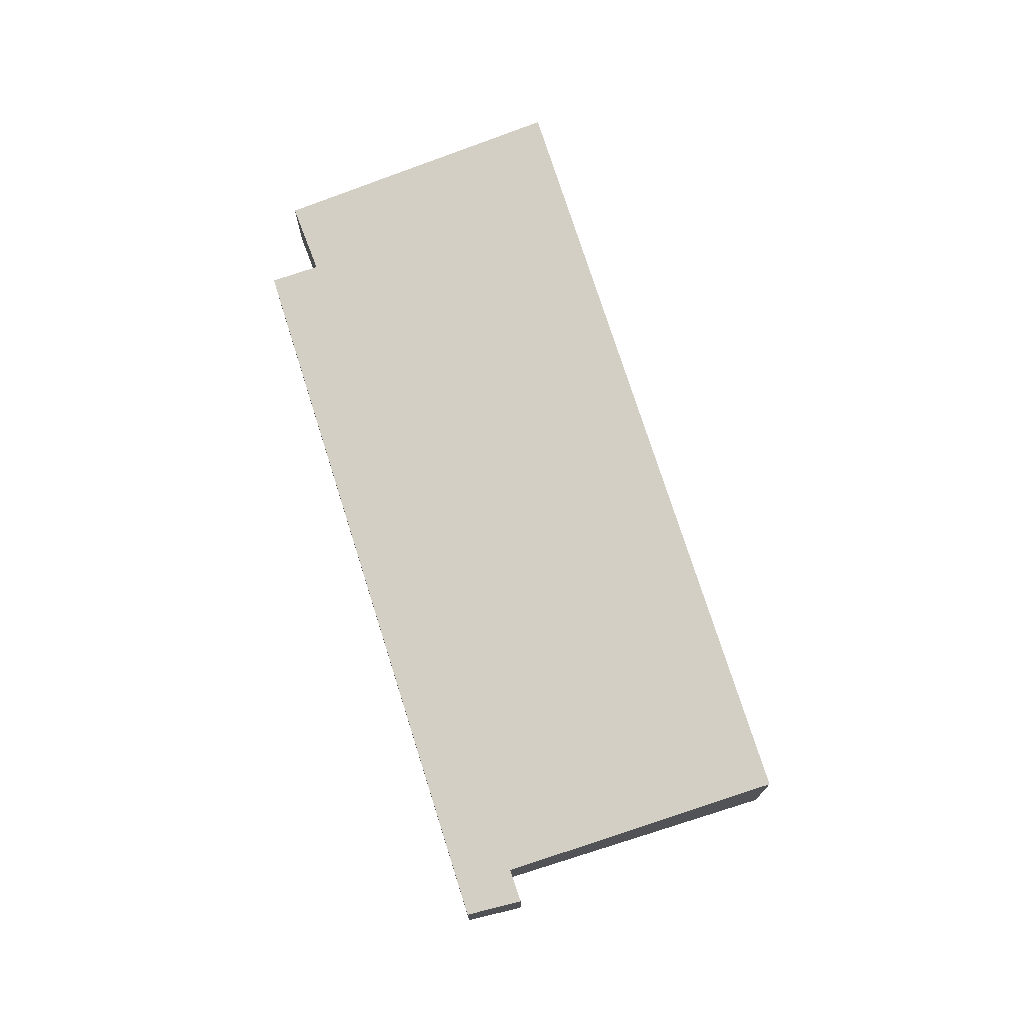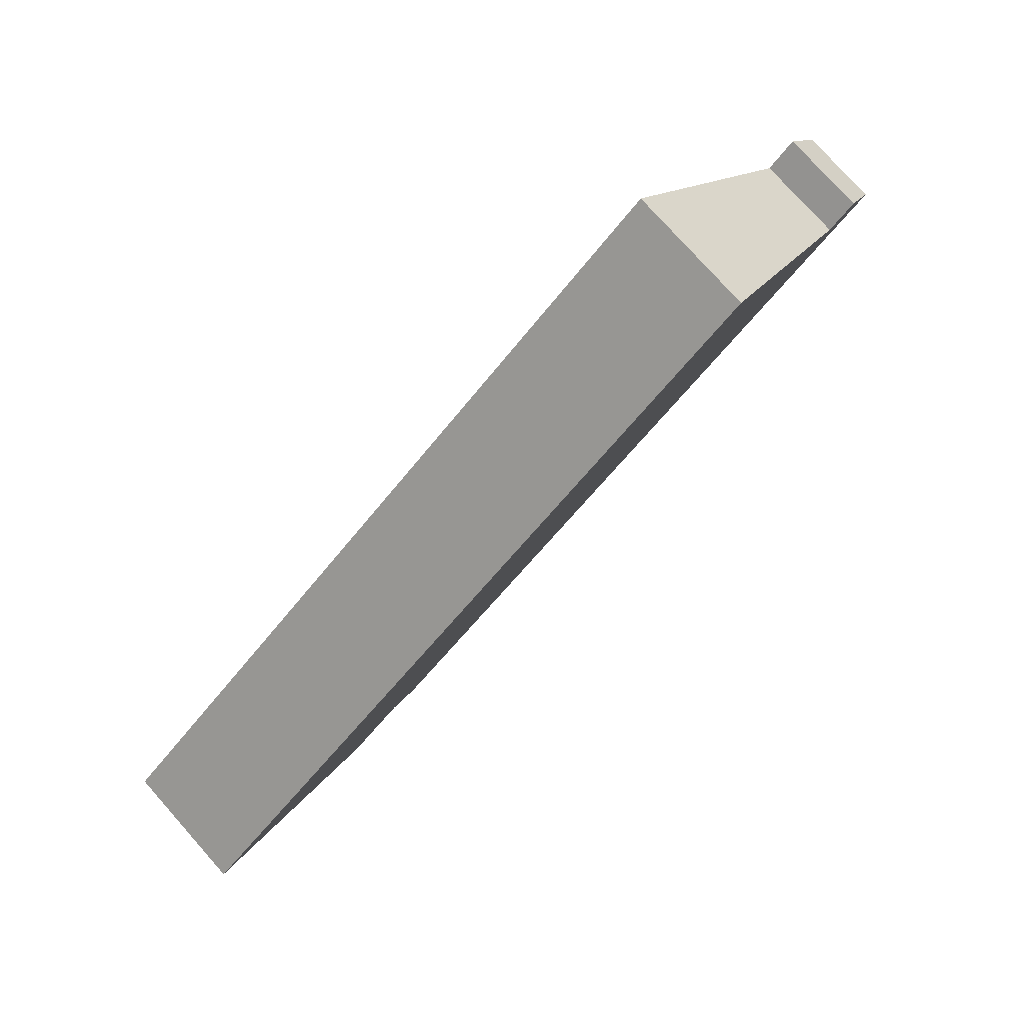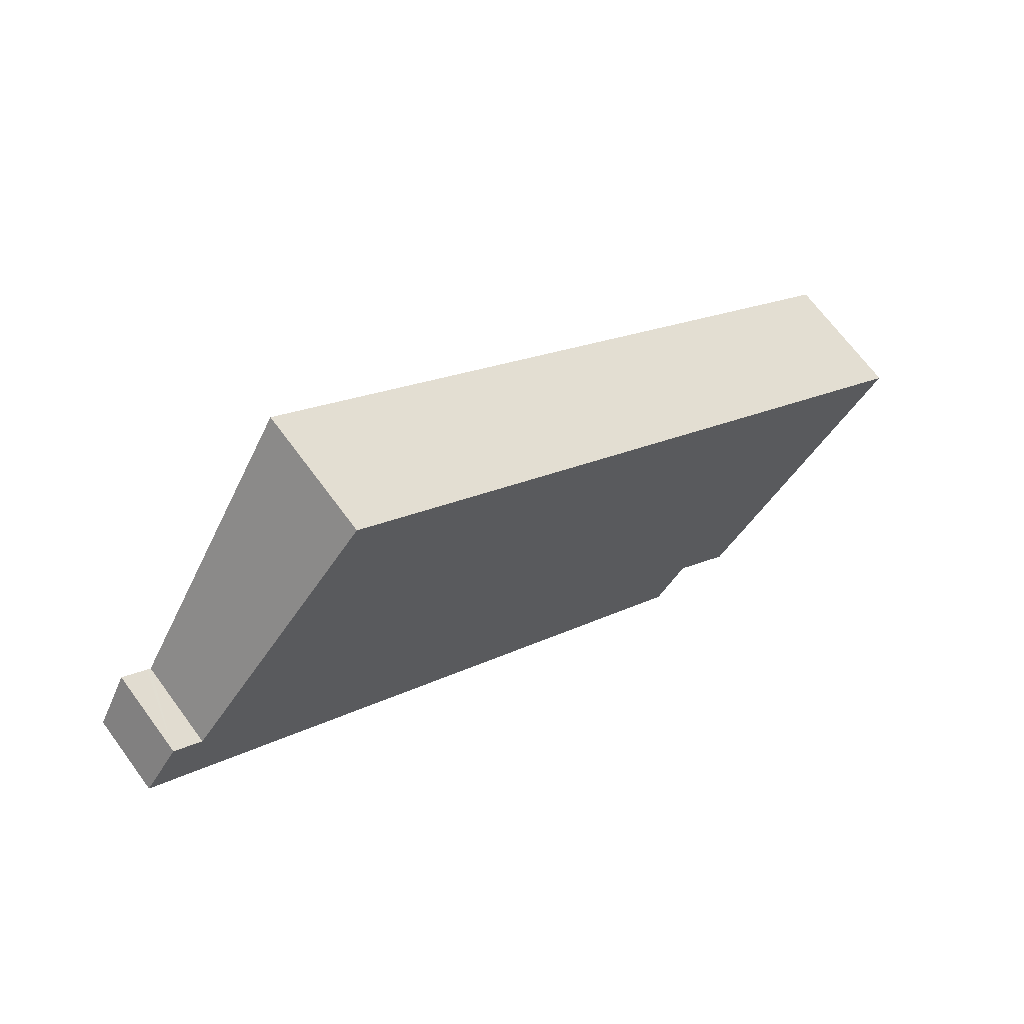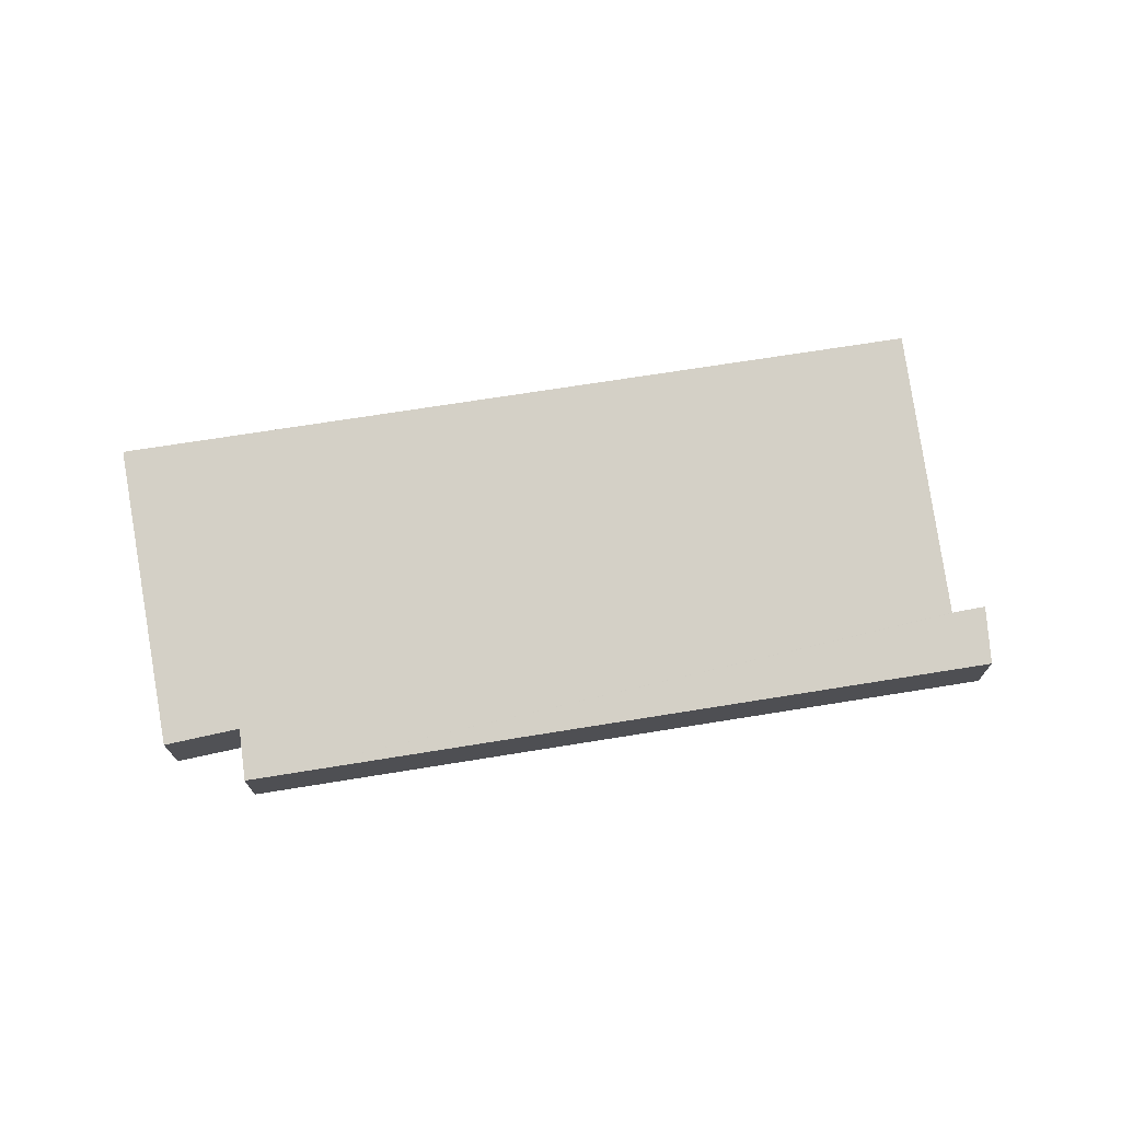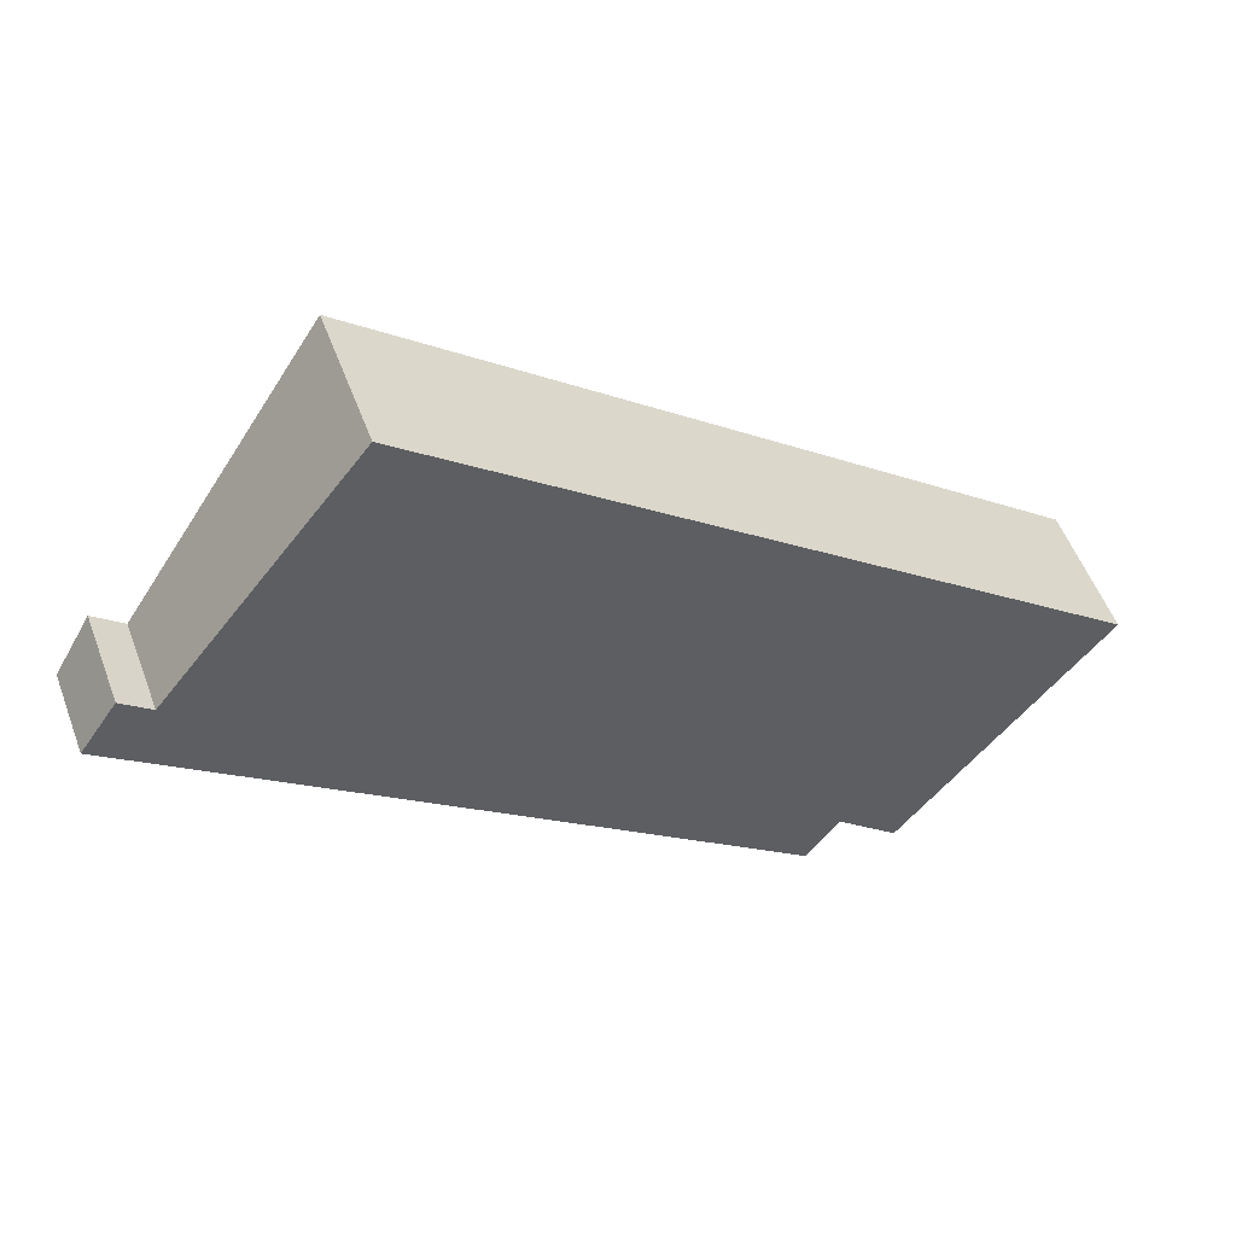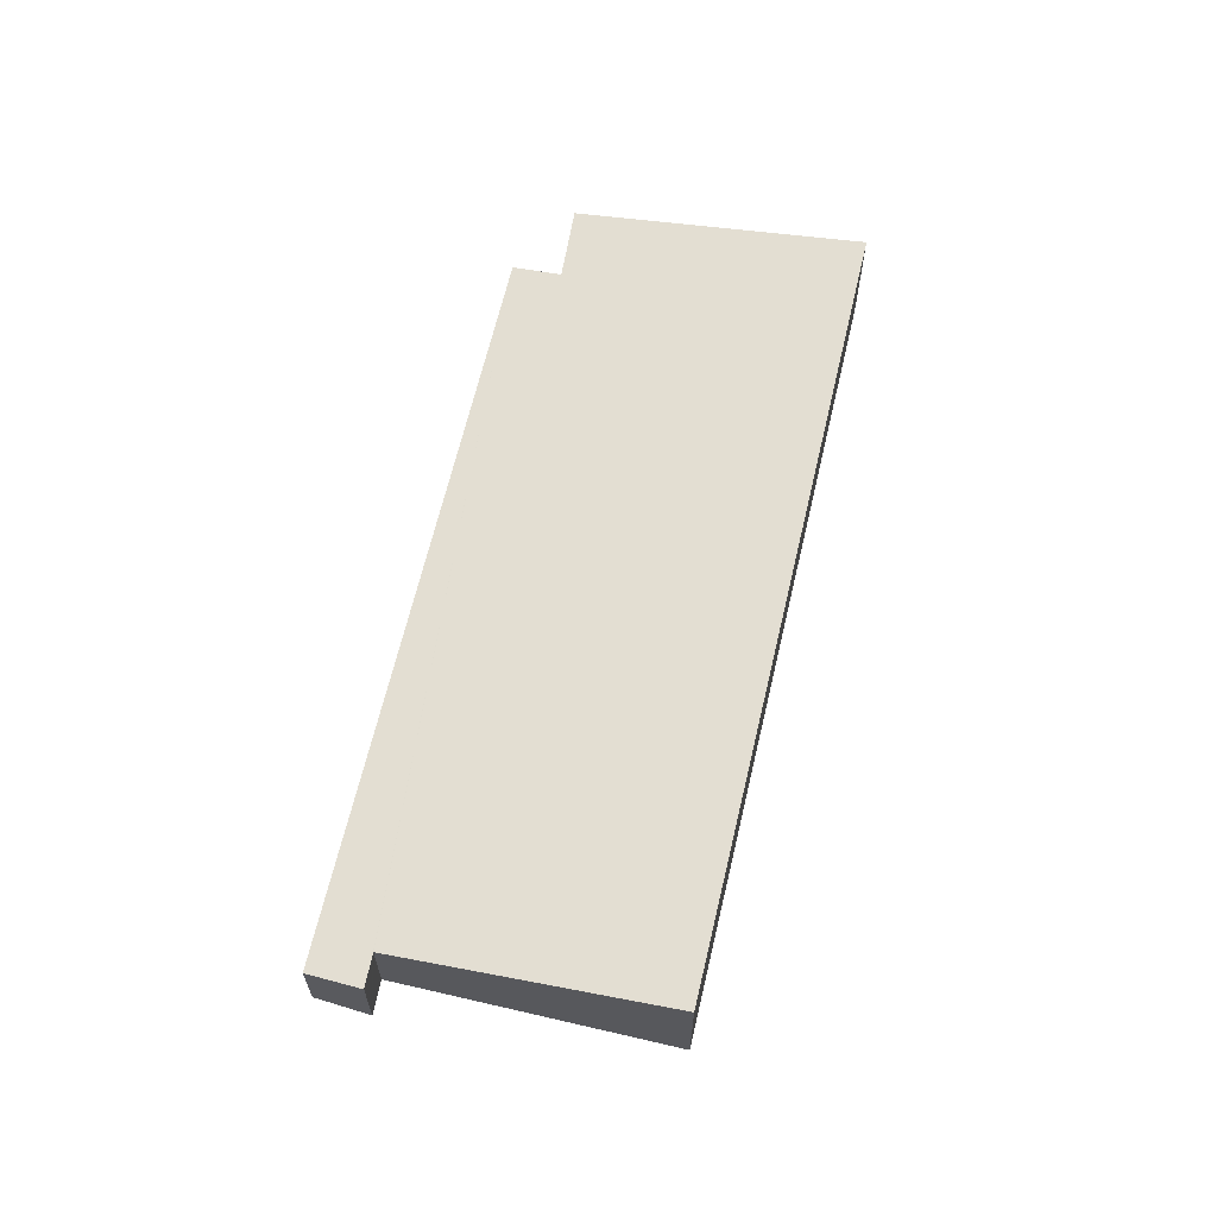
<metadata>
{"format":"obj","ext":"obj","renderer":"f3d","projection":"perspective","resolution":1024,"background":"white","views":[{"elev":73.9,"azim":-68.8,"up":"+Y"},{"elev":76.2,"azim":138.4,"up":"+Z"},{"elev":67.8,"azim":-36.3,"up":"+Z"},{"elev":73.2,"azim":-150.3,"up":"+Y"},{"elev":53.6,"azim":-20.3,"up":"+Z"},{"elev":64.2,"azim":-38.2,"up":"+Y"}]}
</metadata>
<code>
v  0.969 2.411 1.402
v  0.516 2.176 -0.415
v  0 2.176 1.332e-16
v  0.582 2.176 -0.468
v  6.586 2.182 -5.293
v  17.44 2.192 -14.02
v  1.643 2.408 0.827
v  1.739 2.408 0.746
v  18.35 2.402 -12.8
v  6.586 3.486 6.819
v  18.78 2.398 -13.19
v  25.6 3.607 -7.495
v  20.02 2.386 -14.31
v  7.01 3.58 7.35
v  16.73 3.594 -0.415
v  0.969 -8.585e-17 1.402
v  0 0 0
v  1.739 -4.568e-17 0.746
v  6.586 -4.175e-16 6.819
v  7.01 -4.501e-16 7.35
v  1.643 -5.064e-17 0.827
v  16.73 2.541e-17 -0.415
v  25.6 4.589e-16 -7.495
v  20.02 8.762e-16 -14.31
v  18.35 7.838e-16 -12.8
v  17.44 8.582e-16 -14.02
v  18.78 8.078e-16 -13.19
v  6.586 3.241e-16 -5.293
v  0.582 2.866e-17 -0.468
v  0.516 2.541e-17 -0.415
g defaultobject
f 1 2 3
f 2 1 4
f 4 1 5
f 5 1 6
f 6 1 7
f 6 7 8
f 8 9 6
f 9 8 10
f 11 12 13
f 12 11 9
f 12 9 10
f 12 10 14
f 12 14 15
f 3 16 1
f 16 3 17
f 18 10 8
f 10 18 19
f 10 19 14
f 14 19 20
f 16 7 1
f 7 16 8
f 8 16 18
f 18 16 21
f 20 15 14
f 15 20 22
f 15 22 12
f 12 22 23
f 23 13 12
f 13 23 24
f 25 6 9
f 6 25 26
f 24 11 13
f 11 24 9
f 9 24 25
f 25 24 27
f 26 5 6
f 5 26 28
f 5 28 4
f 4 28 29
f 4 29 2
f 2 29 3
f 3 29 30
f 3 30 17
f 22 24 23
f 24 22 27
f 27 22 25
f 25 22 26
f 26 22 28
f 28 22 20
f 28 20 18
f 28 18 29
f 18 20 19
f 29 18 21
f 29 21 16
f 29 16 30
f 30 16 17

</code>
